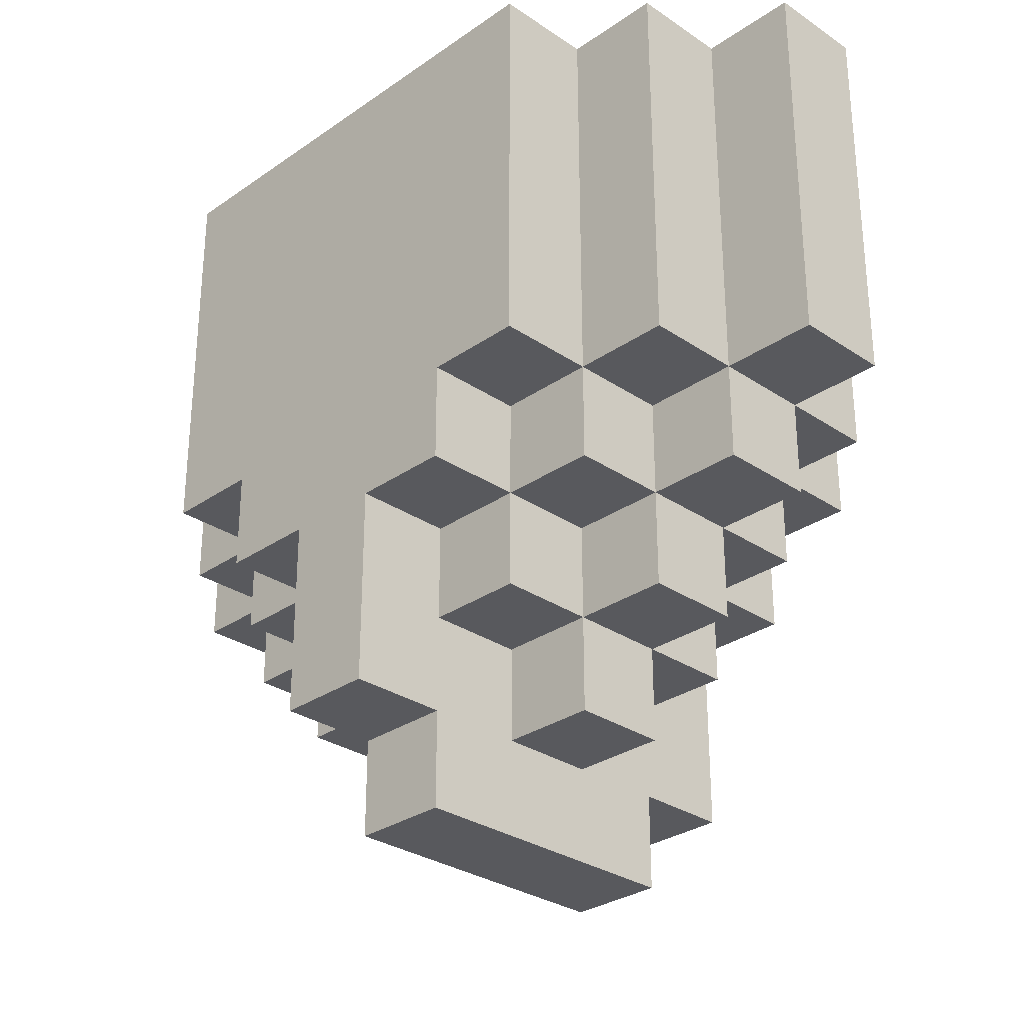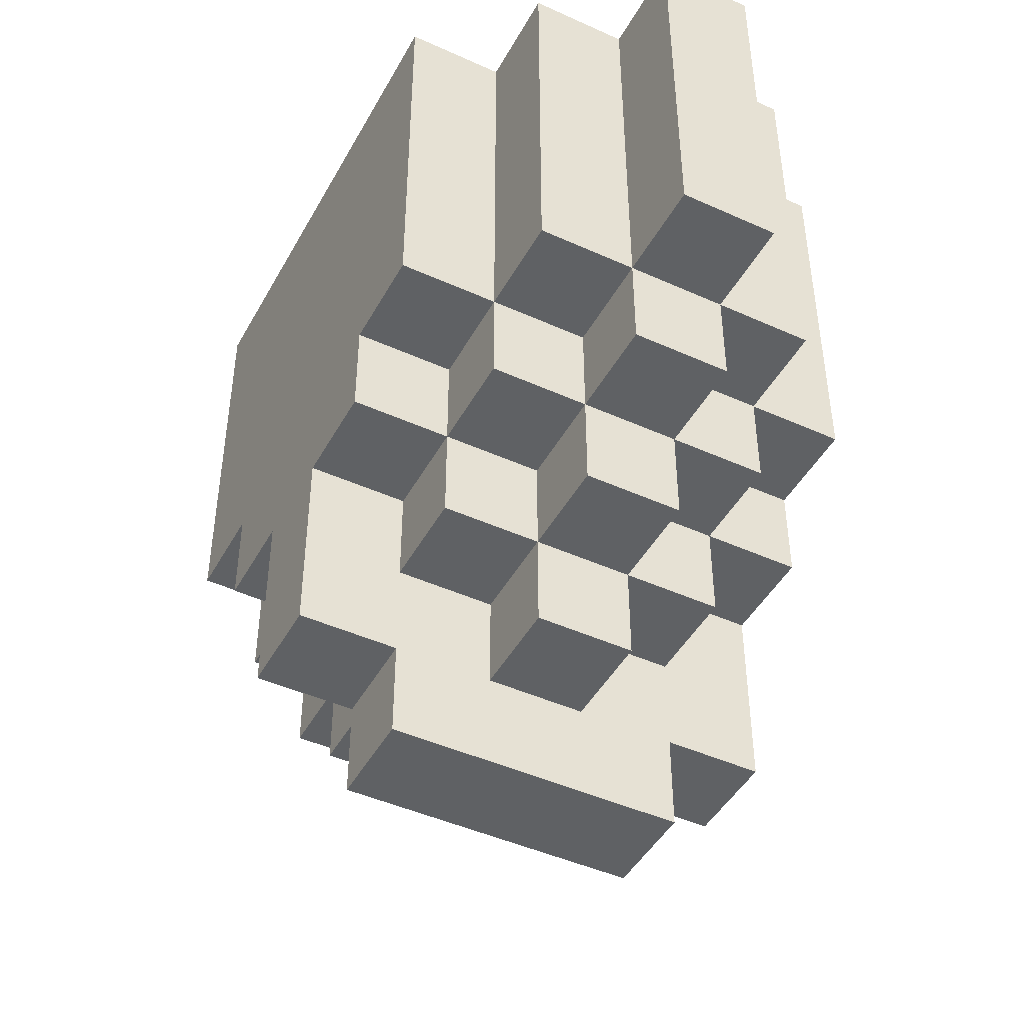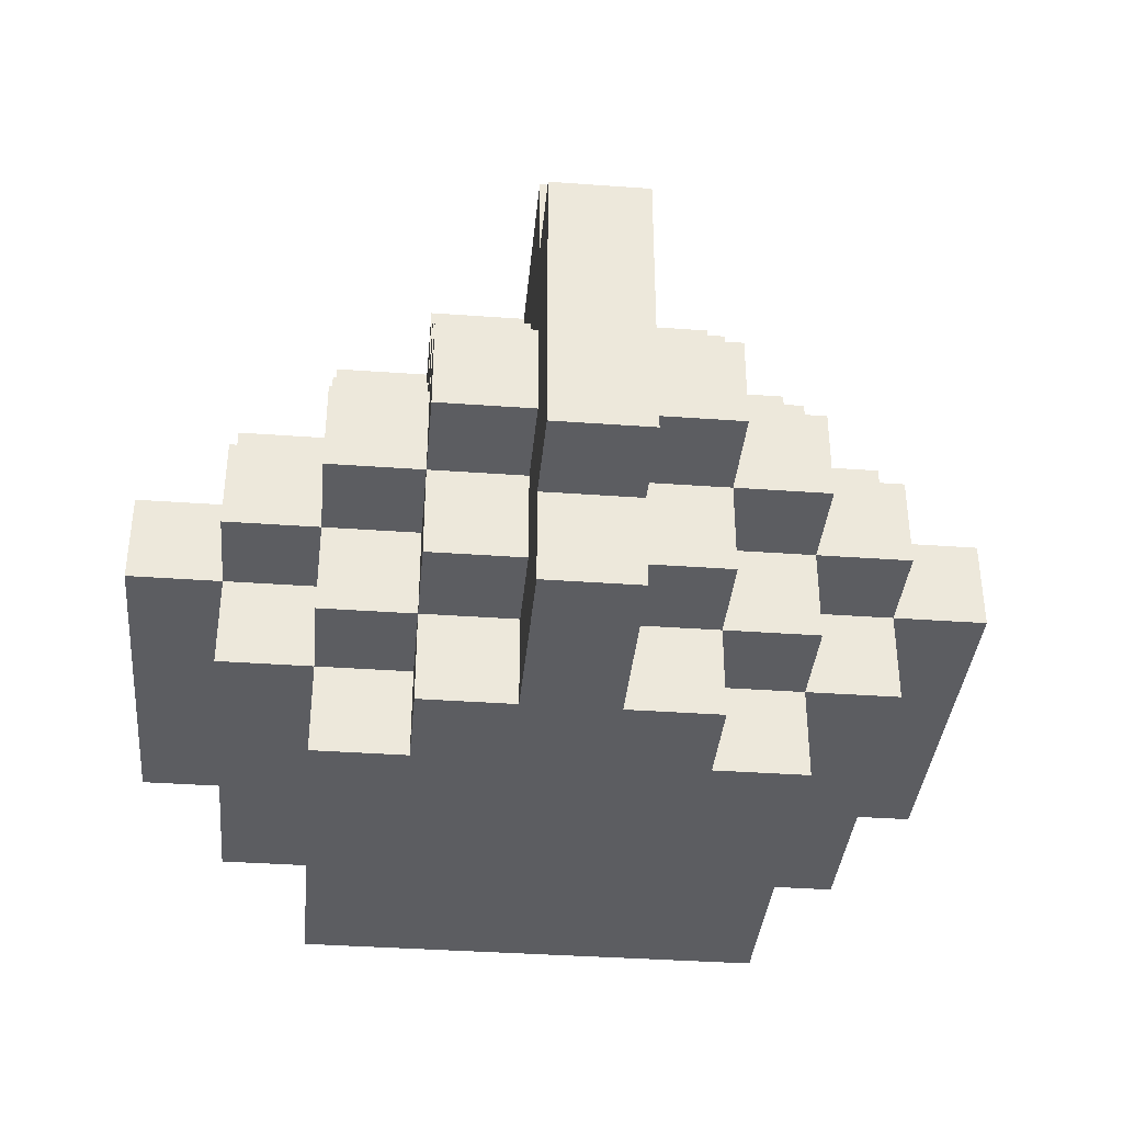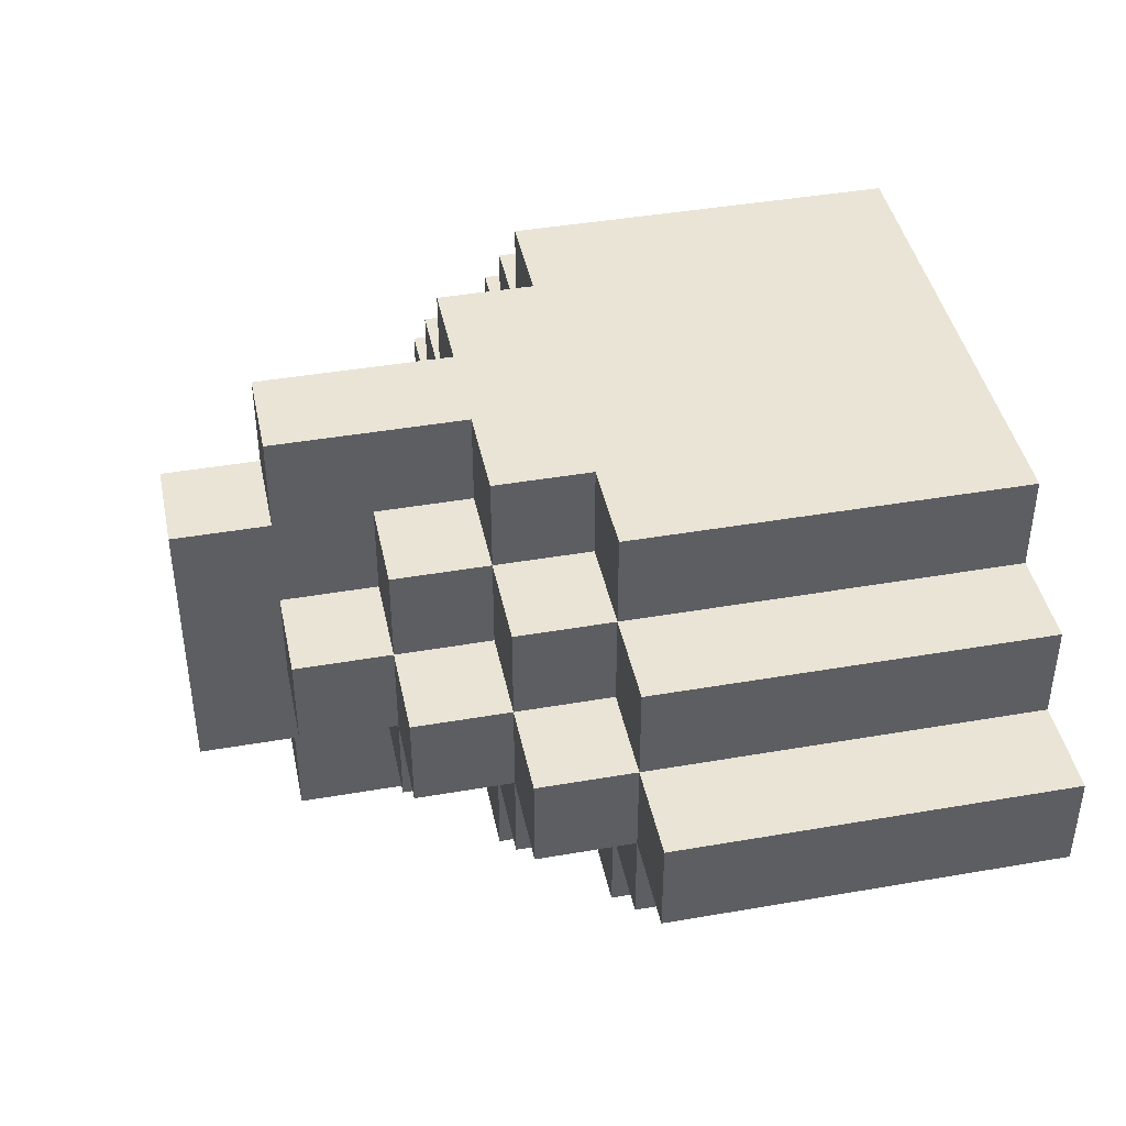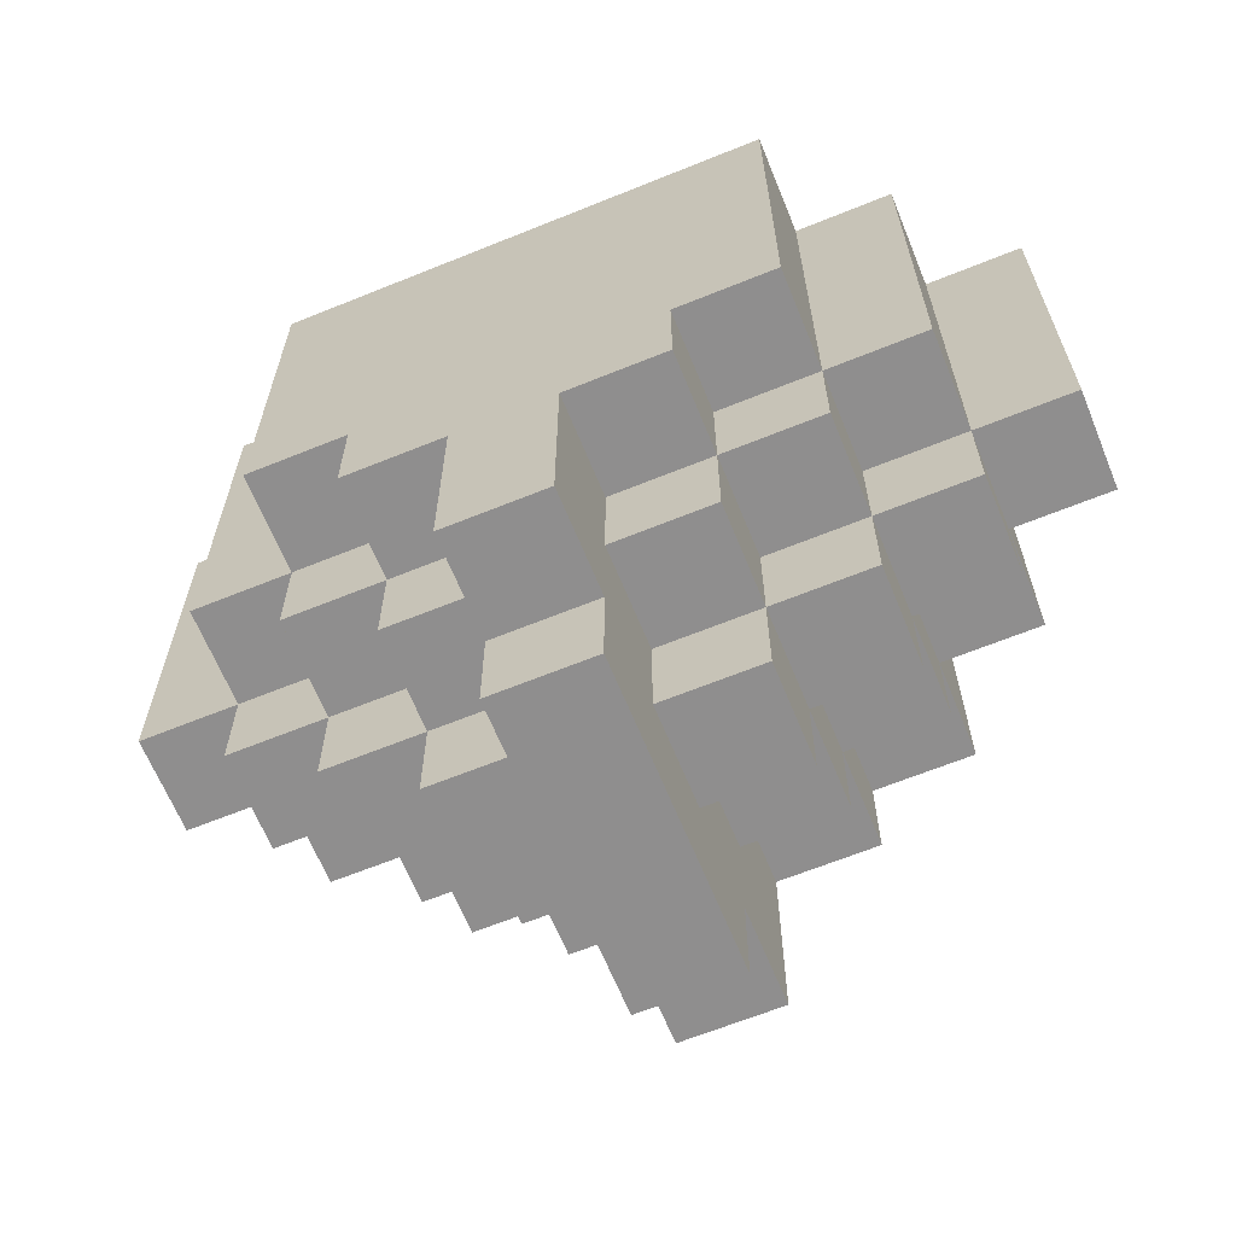
<metadata>
{"format":"obj","ext":"obj","renderer":"f3d","projection":"perspective","resolution":1024,"background":"white","views":[{"elev":-29.8,"azim":45.4,"up":"+Y"},{"elev":-45.5,"azim":-117.5,"up":"+Y"},{"elev":-37.2,"azim":-5.3,"up":"+Z"},{"elev":42.5,"azim":78.3,"up":"+Z"},{"elev":-65.0,"azim":22.2,"up":"+Y"}]}
</metadata>
<code>
o
v 0.5 2.8 -0.9
v 0.5 2.8 -1
v 0.5 3.2 -0.9
v 0.5 3.2 -1
v 0.6 2.7 -0.9
v 0.6 2.7 -1
v 0.6 2.8 -0.8
v 0.6 2.8 -0.9
v 0.6 2.8 -1
v 0.6 2.8 -1.1
v 0.6 3.1 -0.8
v 0.6 3.1 -0.9
v 0.6 3.1 -1
v 0.6 3.1 -1.1
v 0.6 3.2 -0.8
v 0.6 3.2 -0.9
v 0.6 3.2 -1
v 0.6 3.2 -1.1
v 0.7 2.6 -0.9
v 0.7 2.6 -1
v 0.7 2.7 -0.8
v 0.7 2.7 -0.9
v 0.7 2.7 -1
v 0.7 2.7 -1.1
v 0.7 2.8 -0.7
v 0.7 2.8 -0.8
v 0.7 2.8 -0.9
v 0.7 2.8 -1
v 0.7 2.8 -1.1
v 0.7 2.8 -1.2
v 0.7 3.1 -0.7
v 0.7 3.1 -0.8
v 0.7 3.1 -1.1
v 0.7 3.1 -1.2
v 0.7 3.2 -0.7
v 0.7 3.2 -0.8
v 0.7 3.2 -1.1
v 0.7 3.2 -1.2
v 0.8 2.5 -0.9
v 0.8 2.5 -1
v 0.8 2.6 -0.8
v 0.8 2.6 -0.9
v 0.8 2.6 -1
v 0.8 2.6 -1.1
v 0.8 2.7 -0.7
v 0.8 2.7 -0.8
v 0.8 2.7 -0.9
v 0.8 2.7 -1
v 0.8 2.7 -1.1
v 0.8 2.7 -1.2
v 0.8 2.8 -0.7
v 0.8 2.8 -0.8
v 0.8 2.8 -1.1
v 0.8 2.8 -1.2
v 0.9 2.4 -0.8
v 0.9 2.4 -1.1
v 0.9 2.5 -0.7
v 0.9 2.5 -0.8
v 0.9 2.5 -0.9
v 0.9 2.5 -1
v 0.9 2.5 -1.1
v 0.9 2.5 -1.2
v 0.9 2.6 -0.8
v 0.9 2.6 -0.9
v 0.9 2.6 -1
v 0.9 2.6 -1.1
v 0.9 2.7 -0.7
v 0.9 2.7 -0.8
v 0.9 2.7 -1.1
v 0.9 2.7 -1.2
v 1 2.4 -0.8
v 1 2.4 -1.1
v 1 2.5 -0.7
v 1 2.5 -0.8
v 1 2.5 -0.9
v 1 2.5 -1
v 1 2.5 -1.1
v 1 2.5 -1.2
v 1 2.6 -0.8
v 1 2.6 -0.9
v 1 2.6 -1
v 1 2.6 -1.1
v 1 2.7 -0.7
v 1 2.7 -0.8
v 1 2.7 -1.1
v 1 2.7 -1.2
v 1.1 2.5 -0.9
v 1.1 2.5 -1
v 1.1 2.6 -0.8
v 1.1 2.6 -0.9
v 1.1 2.6 -1
v 1.1 2.6 -1.1
v 1.1 2.7 -0.7
v 1.1 2.7 -0.8
v 1.1 2.7 -0.9
v 1.1 2.7 -1
v 1.1 2.7 -1.1
v 1.1 2.7 -1.2
v 1.1 2.8 -0.7
v 1.1 2.8 -0.8
v 1.1 2.8 -1.1
v 1.1 2.8 -1.2
v 1.2 2.6 -0.9
v 1.2 2.6 -1
v 1.2 2.7 -0.8
v 1.2 2.7 -0.9
v 1.2 2.7 -1
v 1.2 2.7 -1.1
v 1.2 2.8 -0.7
v 1.2 2.8 -0.8
v 1.2 2.8 -0.9
v 1.2 2.8 -1
v 1.2 2.8 -1.1
v 1.2 2.8 -1.2
v 1.2 3.1 -0.7
v 1.2 3.1 -0.8
v 1.2 3.1 -1.1
v 1.2 3.1 -1.2
v 1.2 3.2 -0.7
v 1.2 3.2 -0.8
v 1.2 3.2 -1.1
v 1.2 3.2 -1.2
v 1.3 2.7 -0.9
v 1.3 2.7 -1
v 1.3 2.8 -0.8
v 1.3 2.8 -0.9
v 1.3 2.8 -1
v 1.3 2.8 -1.1
v 1.3 3.1 -0.8
v 1.3 3.1 -0.9
v 1.3 3.1 -1
v 1.3 3.1 -1.1
v 1.3 3.2 -0.8
v 1.3 3.2 -0.9
v 1.3 3.2 -1
v 1.3 3.2 -1.1
v 1.4 2.8 -0.9
v 1.4 2.8 -1
v 1.4 3.2 -0.9
v 1.4 3.2 -1
v 0.7 2.8 -0.7
v 0.7 3.1 -0.7
v 0.7 3.2 -0.7
v 0.8 2.7 -0.7
v 0.8 2.8 -0.7
v 0.9 2.5 -0.7
v 0.9 2.7 -0.7
v 1 2.5 -0.7
v 1 2.7 -0.7
v 1.1 2.7 -0.7
v 1.1 2.8 -0.7
v 1.2 2.8 -0.7
v 1.2 3.1 -0.7
v 1.2 3.2 -0.7
v 0.6 2.8 -0.8
v 0.6 3.1 -0.8
v 0.6 3.2 -0.8
v 0.7 2.7 -0.8
v 0.7 2.8 -0.8
v 0.7 3.1 -0.8
v 0.7 3.2 -0.8
v 0.8 2.6 -0.8
v 0.8 2.7 -0.8
v 0.8 2.8 -0.8
v 0.9 2.4 -0.8
v 0.9 2.5 -0.8
v 0.9 2.6 -0.8
v 0.9 2.7 -0.8
v 1 2.4 -0.8
v 1 2.5 -0.8
v 1 2.6 -0.8
v 1 2.7 -0.8
v 1.1 2.6 -0.8
v 1.1 2.7 -0.8
v 1.1 2.8 -0.8
v 1.2 2.7 -0.8
v 1.2 2.8 -0.8
v 1.2 3.1 -0.8
v 1.2 3.2 -0.8
v 1.3 2.8 -0.8
v 1.3 3.1 -0.8
v 1.3 3.2 -0.8
v 0.5 2.8 -0.9
v 0.5 3.2 -0.9
v 0.6 2.7 -0.9
v 0.6 2.8 -0.9
v 0.6 3.1 -0.9
v 0.6 3.2 -0.9
v 0.7 2.6 -0.9
v 0.7 2.7 -0.9
v 0.7 2.8 -0.9
v 0.8 2.5 -0.9
v 0.8 2.6 -0.9
v 0.8 2.7 -0.9
v 0.9 2.5 -0.9
v 0.9 2.6 -0.9
v 1 2.5 -0.9
v 1 2.6 -0.9
v 1.1 2.5 -0.9
v 1.1 2.6 -0.9
v 1.1 2.7 -0.9
v 1.2 2.6 -0.9
v 1.2 2.7 -0.9
v 1.2 2.8 -0.9
v 1.3 2.7 -0.9
v 1.3 2.8 -0.9
v 1.3 3.1 -0.9
v 1.3 3.2 -0.9
v 1.4 2.8 -0.9
v 1.4 3.2 -0.9
v 0.5 2.8 -1
v 0.5 3.2 -1
v 0.6 2.7 -1
v 0.6 2.8 -1
v 0.6 3.1 -1
v 0.6 3.2 -1
v 0.7 2.6 -1
v 0.7 2.7 -1
v 0.7 2.8 -1
v 0.8 2.5 -1
v 0.8 2.6 -1
v 0.8 2.7 -1
v 0.9 2.5 -1
v 0.9 2.6 -1
v 1 2.5 -1
v 1 2.6 -1
v 1.1 2.5 -1
v 1.1 2.6 -1
v 1.1 2.7 -1
v 1.2 2.6 -1
v 1.2 2.7 -1
v 1.2 2.8 -1
v 1.3 2.7 -1
v 1.3 2.8 -1
v 1.3 3.1 -1
v 1.3 3.2 -1
v 1.4 2.8 -1
v 1.4 3.2 -1
v 0.6 2.8 -1.1
v 0.6 3.1 -1.1
v 0.6 3.2 -1.1
v 0.7 2.7 -1.1
v 0.7 2.8 -1.1
v 0.7 3.1 -1.1
v 0.7 3.2 -1.1
v 0.8 2.6 -1.1
v 0.8 2.7 -1.1
v 0.8 2.8 -1.1
v 0.9 2.4 -1.1
v 0.9 2.5 -1.1
v 0.9 2.6 -1.1
v 0.9 2.7 -1.1
v 1 2.4 -1.1
v 1 2.5 -1.1
v 1 2.6 -1.1
v 1 2.7 -1.1
v 1.1 2.6 -1.1
v 1.1 2.7 -1.1
v 1.1 2.8 -1.1
v 1.2 2.7 -1.1
v 1.2 2.8 -1.1
v 1.2 3.1 -1.1
v 1.2 3.2 -1.1
v 1.3 2.8 -1.1
v 1.3 3.1 -1.1
v 1.3 3.2 -1.1
v 0.7 2.8 -1.2
v 0.7 3.1 -1.2
v 0.7 3.2 -1.2
v 0.8 2.7 -1.2
v 0.8 2.8 -1.2
v 0.9 2.5 -1.2
v 0.9 2.7 -1.2
v 1 2.5 -1.2
v 1 2.7 -1.2
v 1.1 2.7 -1.2
v 1.1 2.8 -1.2
v 1.2 2.8 -1.2
v 1.2 3.1 -1.2
v 1.2 3.2 -1.2
v 0.9 2.4 -0.8
v 1 2.4 -0.8
v 0.9 2.4 -1.1
v 1 2.4 -1.1
v 0.9 2.5 -0.7
v 1 2.5 -0.7
v 0.9 2.5 -0.8
v 1 2.5 -0.8
v 0.8 2.5 -0.9
v 0.9 2.5 -0.9
v 1 2.5 -0.9
v 1.1 2.5 -0.9
v 0.8 2.5 -1
v 0.9 2.5 -1
v 1 2.5 -1
v 1.1 2.5 -1
v 0.9 2.5 -1.1
v 1 2.5 -1.1
v 0.9 2.5 -1.2
v 1 2.5 -1.2
v 0.8 2.6 -0.8
v 0.9 2.6 -0.8
v 1 2.6 -0.8
v 1.1 2.6 -0.8
v 0.7 2.6 -0.9
v 0.8 2.6 -0.9
v 0.9 2.6 -0.9
v 1 2.6 -0.9
v 1.1 2.6 -0.9
v 1.2 2.6 -0.9
v 0.7 2.6 -1
v 0.8 2.6 -1
v 0.9 2.6 -1
v 1 2.6 -1
v 1.1 2.6 -1
v 1.2 2.6 -1
v 0.8 2.6 -1.1
v 0.9 2.6 -1.1
v 1 2.6 -1.1
v 1.1 2.6 -1.1
v 0.8 2.7 -0.7
v 0.9 2.7 -0.7
v 1 2.7 -0.7
v 1.1 2.7 -0.7
v 0.7 2.7 -0.8
v 0.8 2.7 -0.8
v 0.9 2.7 -0.8
v 1 2.7 -0.8
v 1.1 2.7 -0.8
v 1.2 2.7 -0.8
v 0.6 2.7 -0.9
v 0.7 2.7 -0.9
v 0.8 2.7 -0.9
v 1.1 2.7 -0.9
v 1.2 2.7 -0.9
v 1.3 2.7 -0.9
v 0.6 2.7 -1
v 0.7 2.7 -1
v 0.8 2.7 -1
v 1.1 2.7 -1
v 1.2 2.7 -1
v 1.3 2.7 -1
v 0.7 2.7 -1.1
v 0.8 2.7 -1.1
v 0.9 2.7 -1.1
v 1 2.7 -1.1
v 1.1 2.7 -1.1
v 1.2 2.7 -1.1
v 0.8 2.7 -1.2
v 0.9 2.7 -1.2
v 1 2.7 -1.2
v 1.1 2.7 -1.2
v 0.7 2.8 -0.7
v 0.8 2.8 -0.7
v 1.1 2.8 -0.7
v 1.2 2.8 -0.7
v 0.6 2.8 -0.8
v 0.7 2.8 -0.8
v 0.8 2.8 -0.8
v 1.1 2.8 -0.8
v 1.2 2.8 -0.8
v 1.3 2.8 -0.8
v 0.5 2.8 -0.9
v 0.6 2.8 -0.9
v 0.7 2.8 -0.9
v 1.2 2.8 -0.9
v 1.3 2.8 -0.9
v 1.4 2.8 -0.9
v 0.5 2.8 -1
v 0.6 2.8 -1
v 0.7 2.8 -1
v 1.2 2.8 -1
v 1.3 2.8 -1
v 1.4 2.8 -1
v 0.6 2.8 -1.1
v 0.7 2.8 -1.1
v 0.8 2.8 -1.1
v 1.1 2.8 -1.1
v 1.2 2.8 -1.1
v 1.3 2.8 -1.1
v 0.7 2.8 -1.2
v 0.8 2.8 -1.2
v 1.1 2.8 -1.2
v 1.2 2.8 -1.2
v 0.7 3.2 -0.7
v 1.2 3.2 -0.7
v 0.6 3.2 -0.8
v 0.7 3.2 -0.8
v 1.2 3.2 -0.8
v 1.3 3.2 -0.8
v 0.5 3.2 -0.9
v 0.6 3.2 -0.9
v 1.3 3.2 -0.9
v 1.4 3.2 -0.9
v 0.5 3.2 -1
v 0.6 3.2 -1
v 1.3 3.2 -1
v 1.4 3.2 -1
v 0.6 3.2 -1.1
v 0.7 3.2 -1.1
v 1.2 3.2 -1.1
v 1.3 3.2 -1.1
v 0.7 3.2 -1.2
v 1.2 3.2 -1.2
f 3 2 1
f 4 2 3
f 8 6 5
f 9 6 8
f 11 8 7
f 12 8 11
f 13 10 9
f 14 10 13
f 15 12 11
f 16 12 15
f 17 14 13
f 18 14 17
f 22 20 19
f 23 20 22
f 26 22 21
f 27 22 26
f 28 24 23
f 29 24 28
f 31 26 25
f 32 26 31
f 33 30 29
f 34 30 33
f 35 32 31
f 36 32 35
f 37 34 33
f 38 34 37
f 42 40 39
f 43 40 42
f 46 42 41
f 47 42 46
f 48 44 43
f 49 44 48
f 51 46 45
f 52 46 51
f 53 50 49
f 54 50 53
f 58 56 55
f 59 56 58
f 60 56 59
f 61 56 60
f 63 58 57
f 63 59 58
f 64 59 63
f 65 62 61
f 65 61 60
f 66 62 65
f 67 63 57
f 68 63 67
f 69 62 66
f 70 62 69
f 71 72 74
f 74 72 75
f 75 72 76
f 76 72 77
f 73 74 79
f 74 75 79
f 79 75 80
f 77 78 81
f 76 77 81
f 81 78 82
f 73 79 83
f 83 79 84
f 82 78 85
f 85 78 86
f 87 88 90
f 90 88 91
f 89 90 94
f 94 90 95
f 91 92 96
f 96 92 97
f 93 94 99
f 99 94 100
f 97 98 101
f 101 98 102
f 103 104 106
f 106 104 107
f 105 106 110
f 110 106 111
f 107 108 112
f 112 108 113
f 109 110 115
f 115 110 116
f 113 114 117
f 117 114 118
f 115 116 119
f 119 116 120
f 117 118 121
f 121 118 122
f 123 124 126
f 126 124 127
f 125 126 129
f 129 126 130
f 127 128 131
f 131 128 132
f 129 130 133
f 133 130 134
f 131 132 135
f 135 132 136
f 137 138 139
f 139 138 140
f 145 142 141
f 147 145 144
f 148 147 146
f 149 145 147
f 149 147 148
f 150 145 149
f 151 142 145
f 151 145 150
f 152 142 151
f 153 143 142
f 153 142 152
f 154 143 153
f 159 156 155
f 160 157 156
f 160 156 159
f 161 157 160
f 163 159 158
f 164 159 163
f 167 163 162
f 168 163 167
f 169 166 165
f 170 166 169
f 173 172 171
f 174 172 173
f 176 175 174
f 177 175 176
f 180 178 177
f 181 179 178
f 181 178 180
f 182 179 181
f 186 184 183
f 187 184 186
f 188 184 187
f 190 186 185
f 191 186 190
f 193 190 189
f 194 190 193
f 195 193 192
f 196 193 195
f 199 198 197
f 200 198 199
f 202 201 200
f 203 201 202
f 205 204 203
f 206 204 205
f 209 208 207
f 209 207 206
f 210 208 209
f 211 212 214
f 214 212 215
f 215 212 216
f 213 214 218
f 218 214 219
f 217 218 221
f 221 218 222
f 220 221 223
f 223 221 224
f 225 226 227
f 227 226 228
f 228 229 230
f 230 229 231
f 231 232 233
f 233 232 234
f 235 236 237
f 234 235 237
f 237 236 238
f 239 240 243
f 240 241 244
f 243 240 244
f 244 241 245
f 242 243 247
f 247 243 248
f 246 247 251
f 251 247 252
f 249 250 253
f 253 250 254
f 255 256 257
f 257 256 258
f 258 259 260
f 260 259 261
f 261 262 264
f 262 263 265
f 264 262 265
f 265 263 266
f 267 268 271
f 270 271 273
f 272 273 274
f 273 271 275
f 274 273 275
f 275 271 276
f 271 268 277
f 276 271 277
f 277 268 278
f 268 269 279
f 278 268 279
f 279 269 280
f 283 282 281
f 284 282 283
f 287 286 285
f 288 286 287
f 293 290 289
f 294 290 293
f 295 292 291
f 296 292 295
f 299 298 297
f 300 298 299
f 306 302 301
f 307 302 306
f 308 304 303
f 309 304 308
f 311 306 305
f 312 306 311
f 315 310 309
f 316 310 315
f 317 313 312
f 318 313 317
f 319 315 314
f 320 315 319
f 326 322 321
f 327 322 326
f 328 324 323
f 329 324 328
f 332 326 325
f 333 326 332
f 334 330 329
f 335 330 334
f 337 332 331
f 338 332 337
f 341 336 335
f 342 336 341
f 343 339 338
f 344 339 343
f 347 341 340
f 348 341 347
f 349 345 344
f 350 345 349
f 351 347 346
f 352 347 351
f 358 354 353
f 359 354 358
f 360 356 355
f 361 356 360
f 364 358 357
f 365 358 364
f 366 362 361
f 367 362 366
f 369 364 363
f 370 364 369
f 373 368 367
f 374 368 373
f 375 371 370
f 376 371 375
f 379 373 372
f 380 373 379
f 381 377 376
f 382 377 381
f 383 379 378
f 384 379 383
f 385 386 388
f 388 386 389
f 387 388 392
f 389 390 392
f 388 389 392
f 392 390 393
f 391 392 395
f 393 394 395
f 392 393 395
f 395 394 396
f 396 394 397
f 397 394 398
f 396 397 399
f 399 397 400
f 400 397 401
f 401 397 402
f 400 401 403
f 403 401 404

</code>
